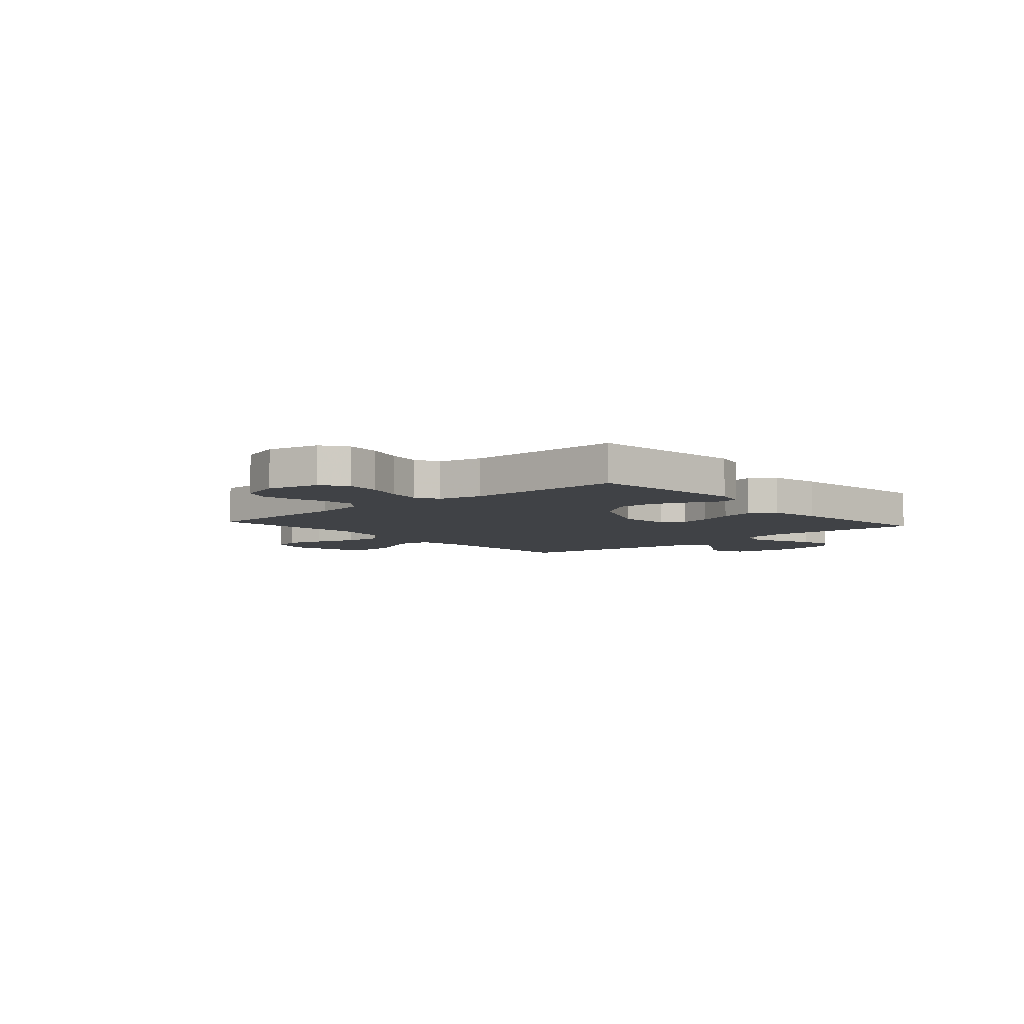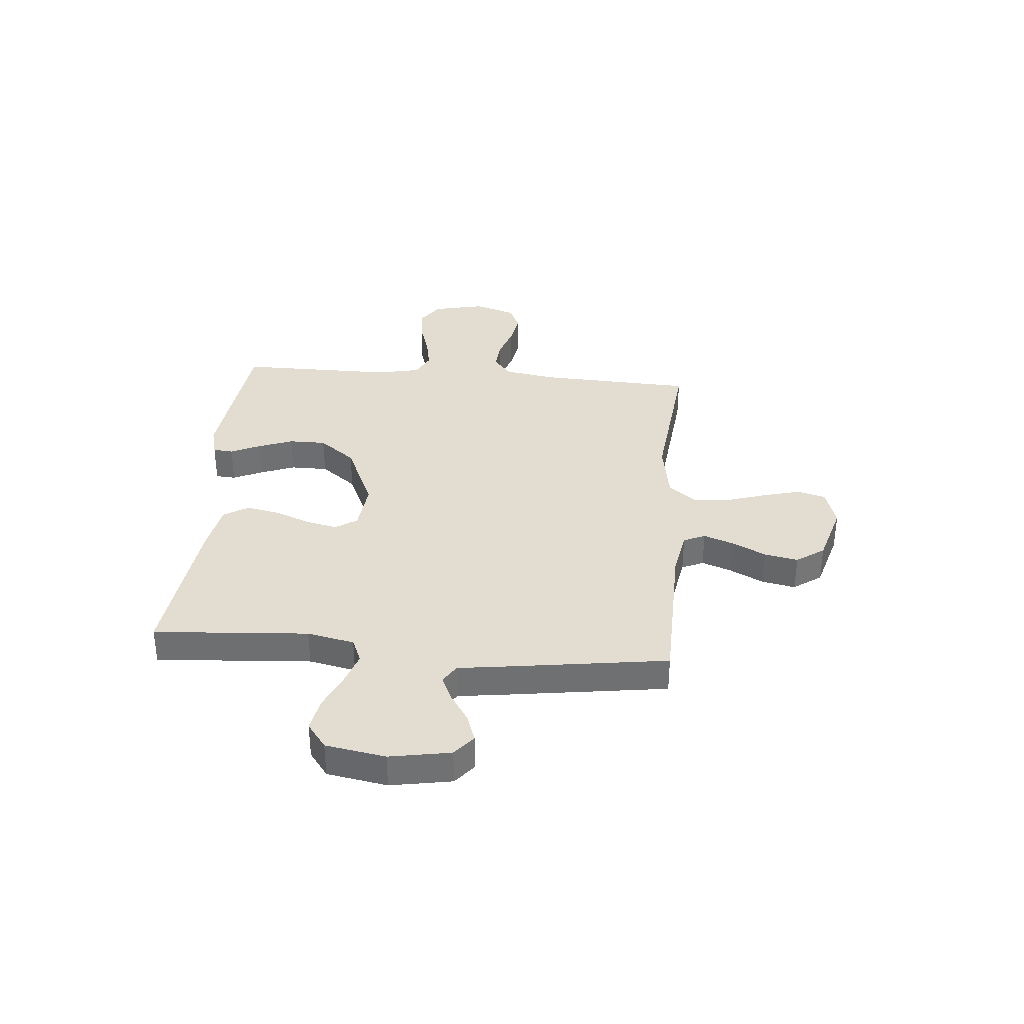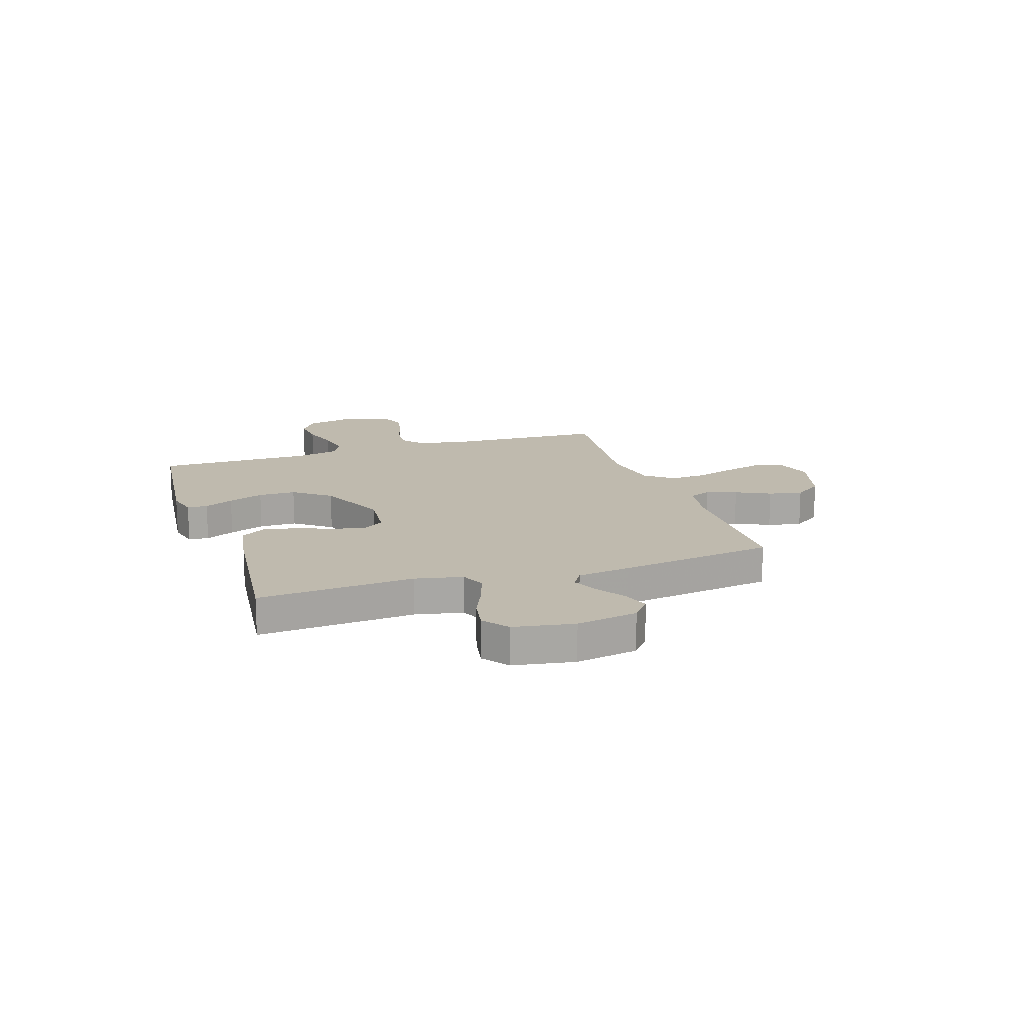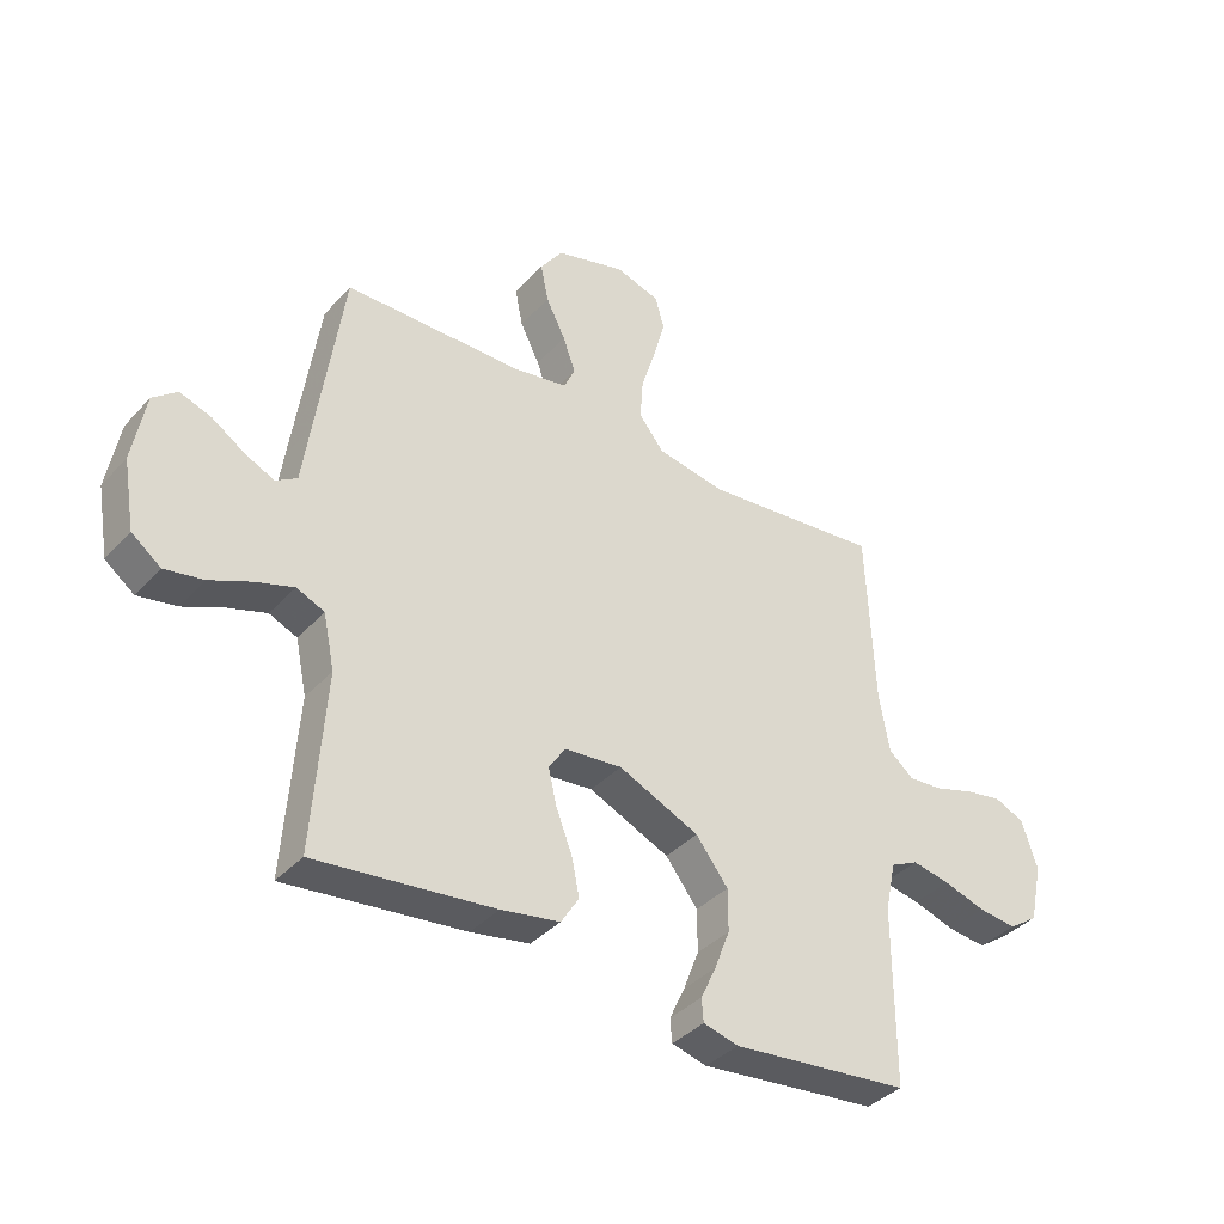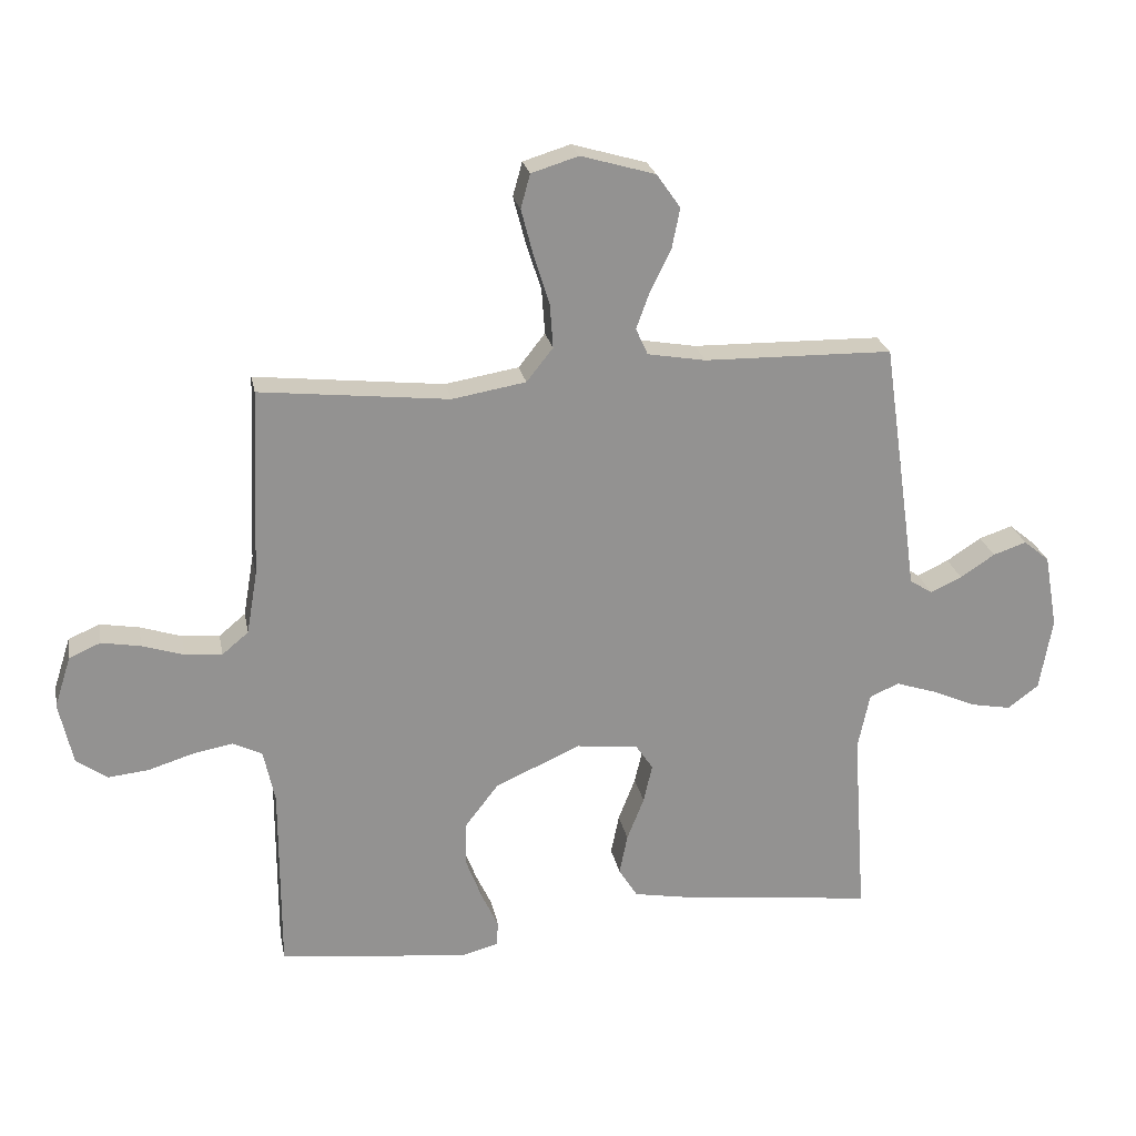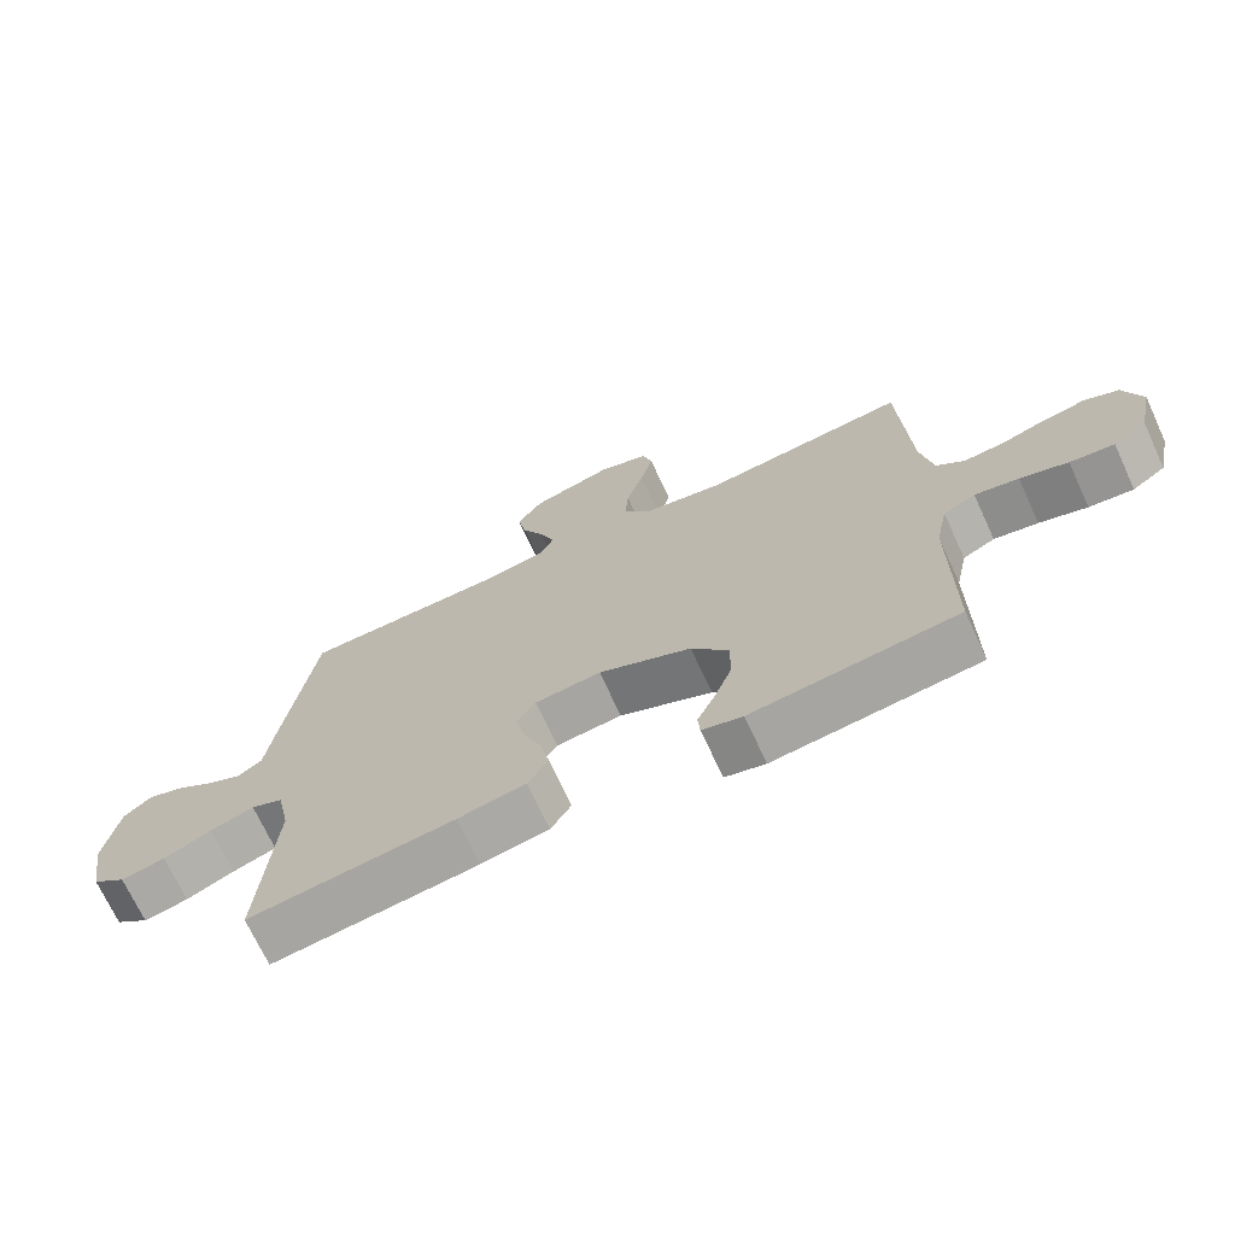
<metadata>
{"format":"obj","ext":"obj","renderer":"f3d","projection":"perspective","resolution":1024,"background":"white","views":[{"elev":-6.1,"azim":131.4,"up":"+Y"},{"elev":35.3,"azim":-85.0,"up":"+Y"},{"elev":15.8,"azim":-108.3,"up":"+Y"},{"elev":-38.1,"azim":-37.0,"up":"+Z"},{"elev":23.8,"azim":169.2,"up":"+Z"},{"elev":-70.7,"azim":24.8,"up":"+Z"}]}
</metadata>
<code>
v 0.5 0.07 -0.5
v 0.2 0.07 -0.533
v 0.141 0.07 -0.518
v 0.138 0.07 -0.479
v 0.164 0.07 -0.423
v 0.19 0.07 -0.355
v 0.19 0.07 -0.283
v 0.136 0.07 -0.213
v 0 0.07 -0.153
v -0.097 0.07 -0.163
v -0.125 0.07 -0.205
v -0.111 0.07 -0.266
v -0.084 0.07 -0.335
v -0.071 0.07 -0.399
v -0.101 0.07 -0.447
v -0.2 0.07 -0.465
v -0.5 0.07 -0.5
v -0.479 0.07 -0.2
v -0.498 0.07 -0.109
v -0.545 0.07 -0.089
v -0.609 0.07 -0.11
v -0.679 0.07 -0.141
v -0.744 0.07 -0.153
v -0.793 0.07 -0.116
v -0.813 0.07 0
v -0.792 0.07 0.118
v -0.751 0.07 0.152
v -0.698 0.07 0.134
v -0.643 0.07 0.098
v -0.593 0.07 0.075
v -0.557 0.07 0.098
v -0.543 0.07 0.2
v -0.5 0.07 0.5
v -0.2 0.07 0.505
v -0.108 0.07 0.521
v -0.089 0.07 0.563
v -0.11 0.07 0.621
v -0.143 0.07 0.687
v -0.156 0.07 0.752
v -0.118 0.07 0.806
v 0 0.07 0.84
v 0.075 0.07 0.817
v 0.09 0.07 0.763
v 0.071 0.07 0.691
v 0.046 0.07 0.612
v 0.041 0.07 0.541
v 0.083 0.07 0.488
v 0.2 0.07 0.468
v 0.5 0.07 0.5
v 0.513 0.07 0.2
v 0.53 0.07 0.101
v 0.572 0.07 0.066
v 0.631 0.07 0.071
v 0.697 0.07 0.092
v 0.759 0.07 0.103
v 0.809 0.07 0.081
v 0.835 0.07 0
v 0.813 0.07 -0.1
v 0.764 0.07 -0.134
v 0.699 0.07 -0.127
v 0.629 0.07 -0.105
v 0.565 0.07 -0.093
v 0.518 0.07 -0.116
v 0.5 0.07 -0.2
v 0.5 0 -0.5
v 0.2 0 -0.533
v 0.141 0 -0.518
v 0.138 0 -0.479
v 0.164 0 -0.423
v 0.19 0 -0.355
v 0.19 0 -0.283
v 0.136 0 -0.213
v 0 0 -0.153
v -0.097 0 -0.163
v -0.125 0 -0.205
v -0.111 0 -0.266
v -0.084 0 -0.335
v -0.071 0 -0.399
v -0.101 0 -0.447
v -0.2 0 -0.465
v -0.5 0 -0.5
v -0.479 0 -0.2
v -0.498 0 -0.109
v -0.545 0 -0.089
v -0.609 0 -0.11
v -0.679 0 -0.141
v -0.744 0 -0.153
v -0.793 0 -0.116
v -0.813 0 0
v -0.792 0 0.118
v -0.751 0 0.152
v -0.698 0 0.134
v -0.643 0 0.098
v -0.593 0 0.075
v -0.557 0 0.098
v -0.543 0 0.2
v -0.5 0 0.5
v -0.2 0 0.505
v -0.108 0 0.521
v -0.089 0 0.563
v -0.11 0 0.621
v -0.143 0 0.687
v -0.156 0 0.752
v -0.118 0 0.806
v 0 0 0.84
v 0.075 0 0.817
v 0.09 0 0.763
v 0.071 0 0.691
v 0.046 0 0.612
v 0.041 0 0.541
v 0.083 0 0.488
v 0.2 0 0.468
v 0.5 0 0.5
v 0.513 0 0.2
v 0.53 0 0.101
v 0.572 0 0.066
v 0.631 0 0.071
v 0.697 0 0.092
v 0.759 0 0.103
v 0.809 0 0.081
v 0.835 0 0
v 0.813 0 -0.1
v 0.764 0 -0.134
v 0.699 0 -0.127
v 0.629 0 -0.105
v 0.565 0 -0.093
v 0.518 0 -0.116
v 0.5 0 -0.2
f 58 59 60 61
f 58 61 62
f 57 58 62
f 56 57 62
f 53 54 55 56
f 52 53 56 62
f 51 52 62 63
f 48 49 50
f 47 48 50 51
f 42 43 44 45
f 40 41 42 45
f 40 45 46
f 37 38 39 40
f 36 37 40 46
f 35 36 46 47
f 31 32 33 34
f 31 34 35 47
f 26 27 28 29
f 26 29 30
f 25 26 30
f 24 25 30
f 21 22 23 24
f 20 21 24 30
f 19 20 30 31
f 15 16 17 18
f 15 18 19
f 12 13 14 15
f 11 12 15 19
f 10 11 19 31
f 2 3 4 5
f 64 1 2 5
f 64 5 6
f 63 64 6 7
f 51 63 7 8
f 47 51 8 9
f 9 10 31 47
f 125 124 123 122
f 126 125 122
f 126 122 121
f 126 121 120
f 120 119 118 117
f 126 120 117 116
f 127 126 116 115
f 114 113 112
f 115 114 112 111
f 109 108 107 106
f 109 106 105 104
f 110 109 104
f 104 103 102 101
f 110 104 101 100
f 111 110 100 99
f 98 97 96 95
f 111 99 98 95
f 93 92 91 90
f 94 93 90
f 94 90 89
f 94 89 88
f 88 87 86 85
f 94 88 85 84
f 95 94 84 83
f 82 81 80 79
f 83 82 79
f 79 78 77 76
f 83 79 76 75
f 95 83 75 74
f 69 68 67 66
f 69 66 65 128
f 70 69 128
f 71 70 128 127
f 72 71 127 115
f 73 72 115 111
f 111 95 74 73
f 1 65 66 2
f 2 66 67 3
f 3 67 68 4
f 4 68 69 5
f 5 69 70 6
f 6 70 71 7
f 7 71 72 8
f 8 72 73 9
f 9 73 74 10
f 10 74 75 11
f 11 75 76 12
f 12 76 77 13
f 13 77 78 14
f 14 78 79 15
f 15 79 80 16
f 16 80 81 17
f 17 81 82 18
f 18 82 83 19
f 19 83 84 20
f 20 84 85 21
f 21 85 86 22
f 22 86 87 23
f 23 87 88 24
f 24 88 89 25
f 25 89 90 26
f 26 90 91 27
f 27 91 92 28
f 28 92 93 29
f 29 93 94 30
f 30 94 95 31
f 31 95 96 32
f 32 96 97 33
f 33 97 98 34
f 34 98 99 35
f 35 99 100 36
f 36 100 101 37
f 37 101 102 38
f 38 102 103 39
f 39 103 104 40
f 40 104 105 41
f 41 105 106 42
f 42 106 107 43
f 43 107 108 44
f 44 108 109 45
f 45 109 110 46
f 46 110 111 47
f 47 111 112 48
f 48 112 113 49
f 49 113 114 50
f 50 114 115 51
f 51 115 116 52
f 52 116 117 53
f 53 117 118 54
f 54 118 119 55
f 55 119 120 56
f 56 120 121 57
f 57 121 122 58
f 58 122 123 59
f 59 123 124 60
f 60 124 125 61
f 61 125 126 62
f 62 126 127 63
f 63 127 128 64
f 64 128 65 1

</code>
